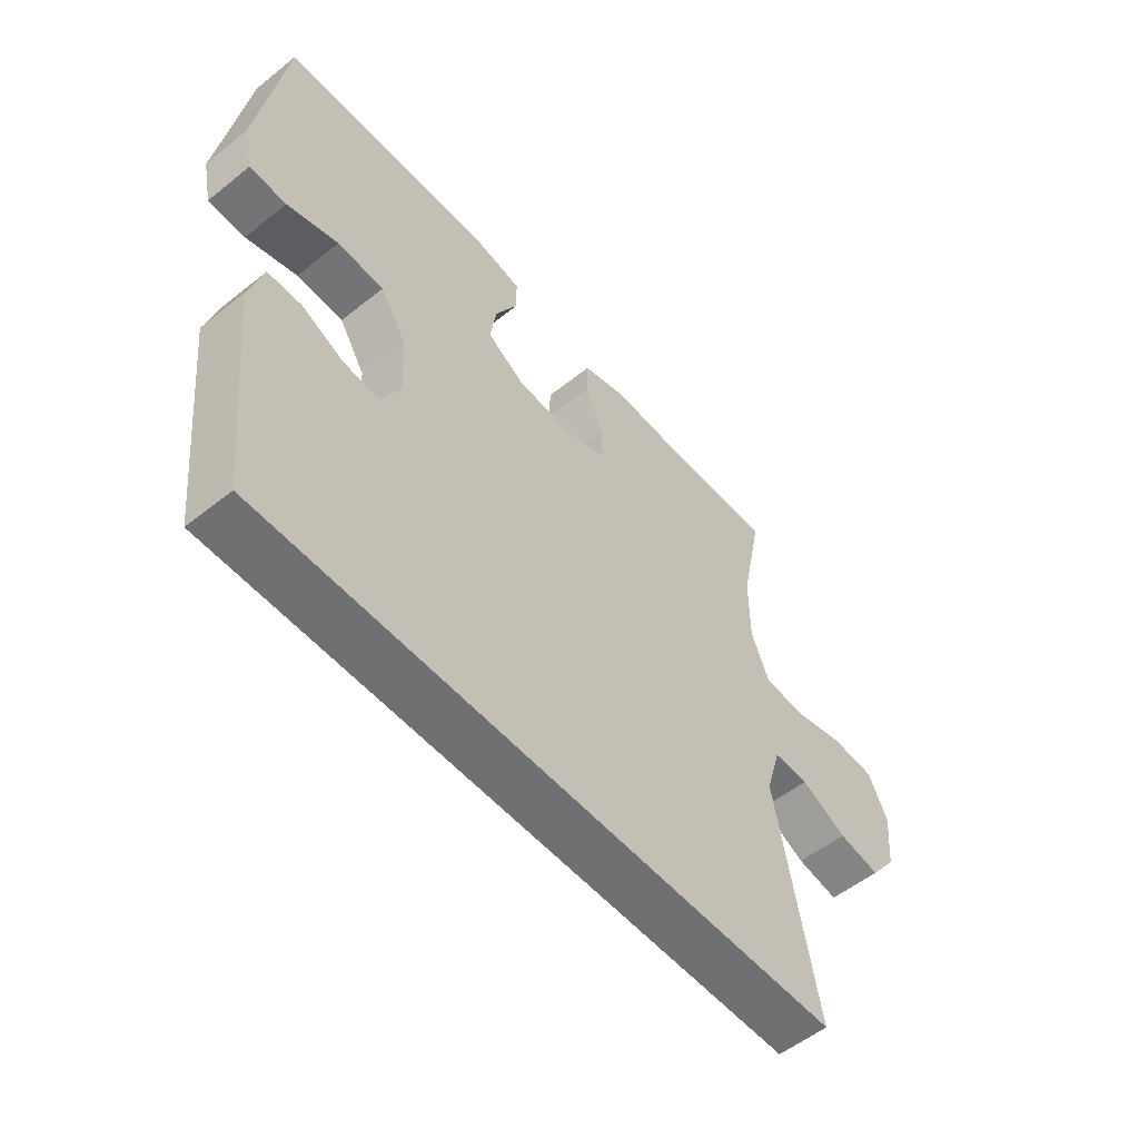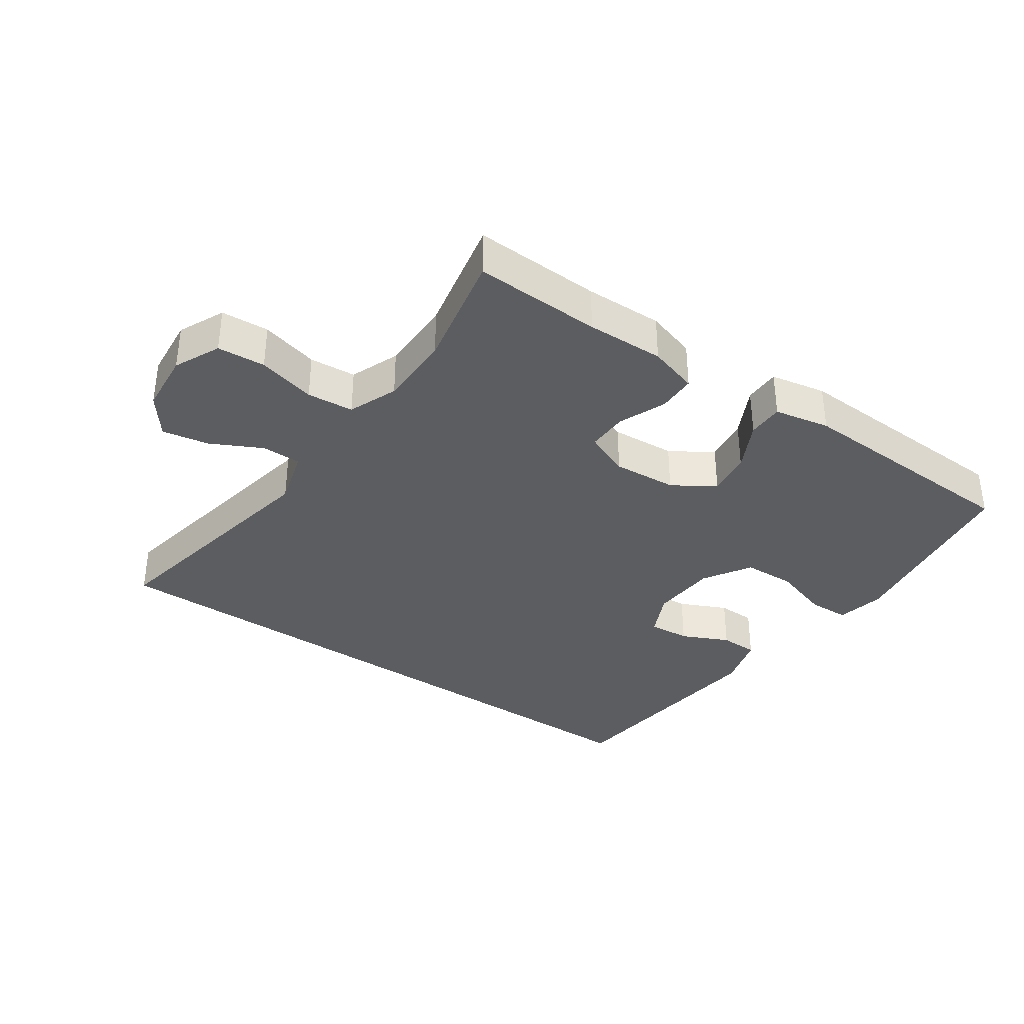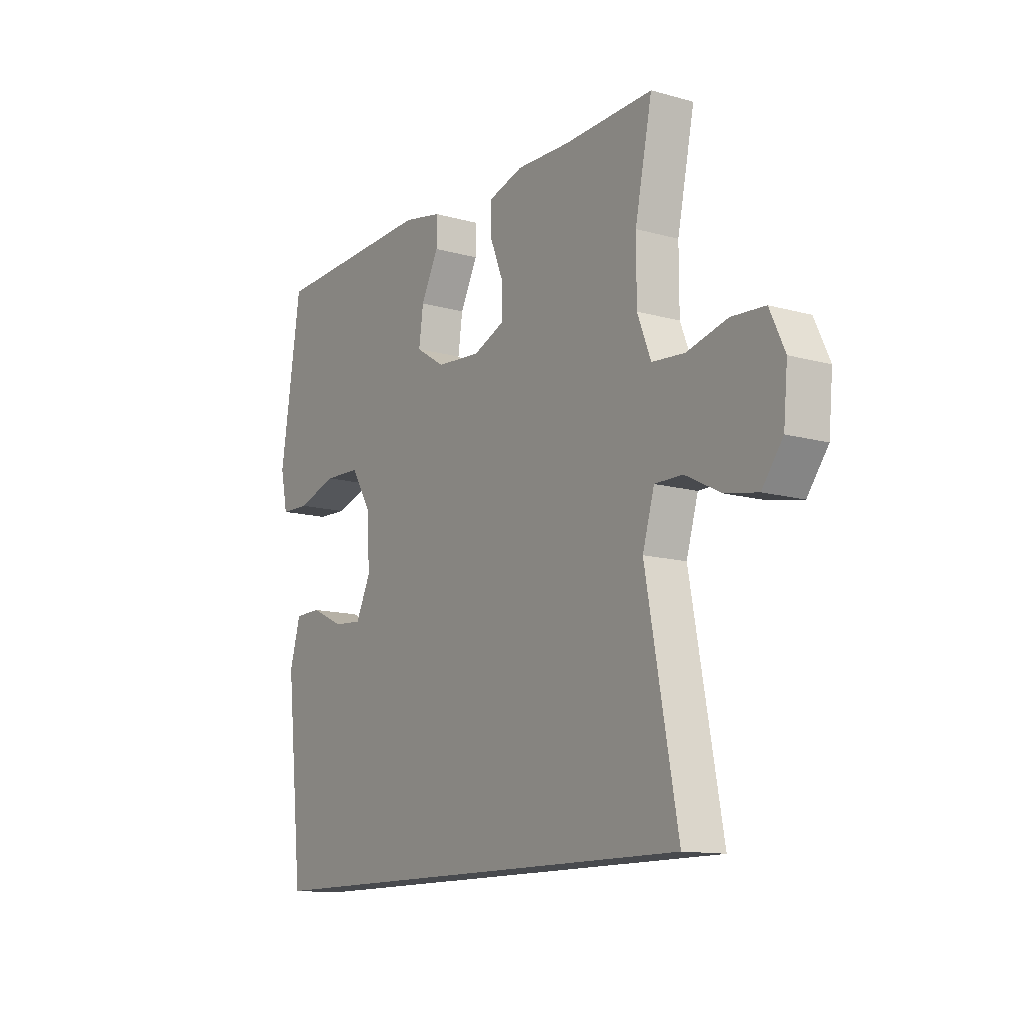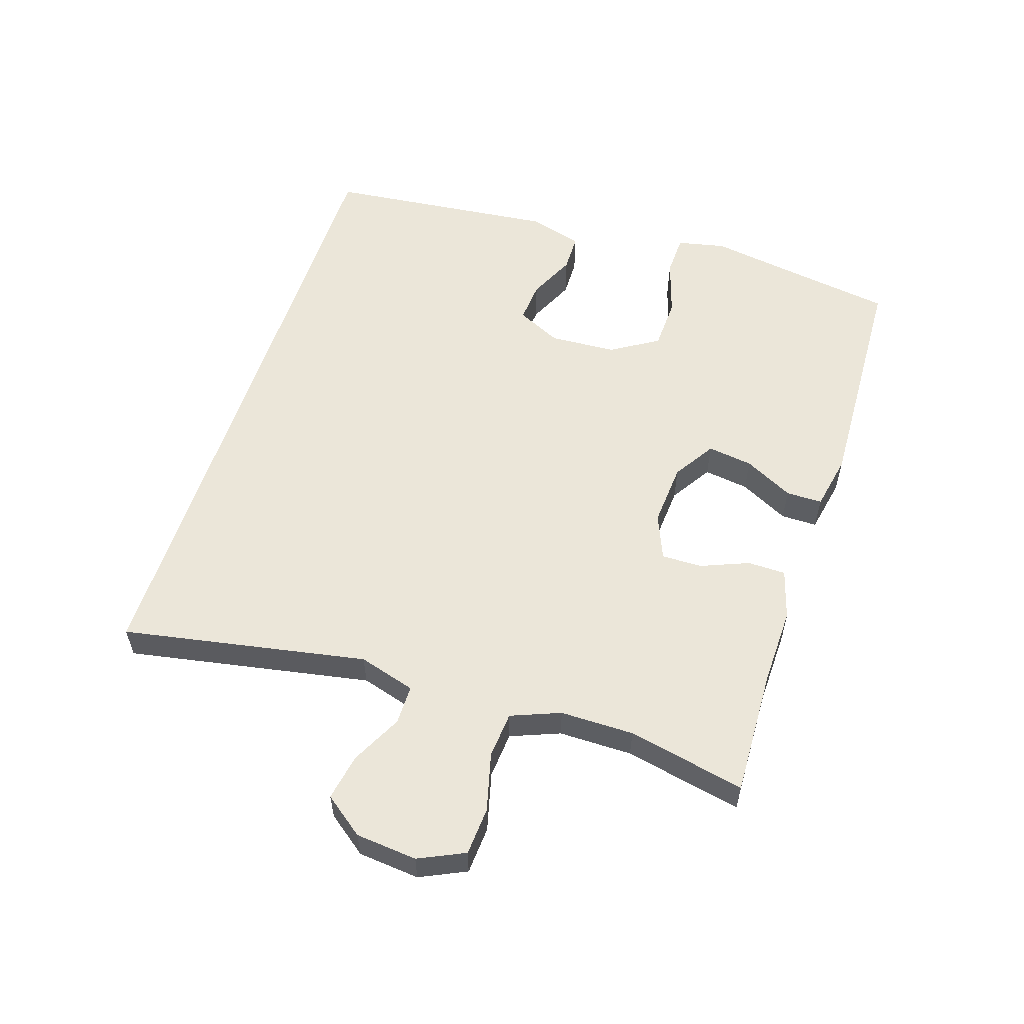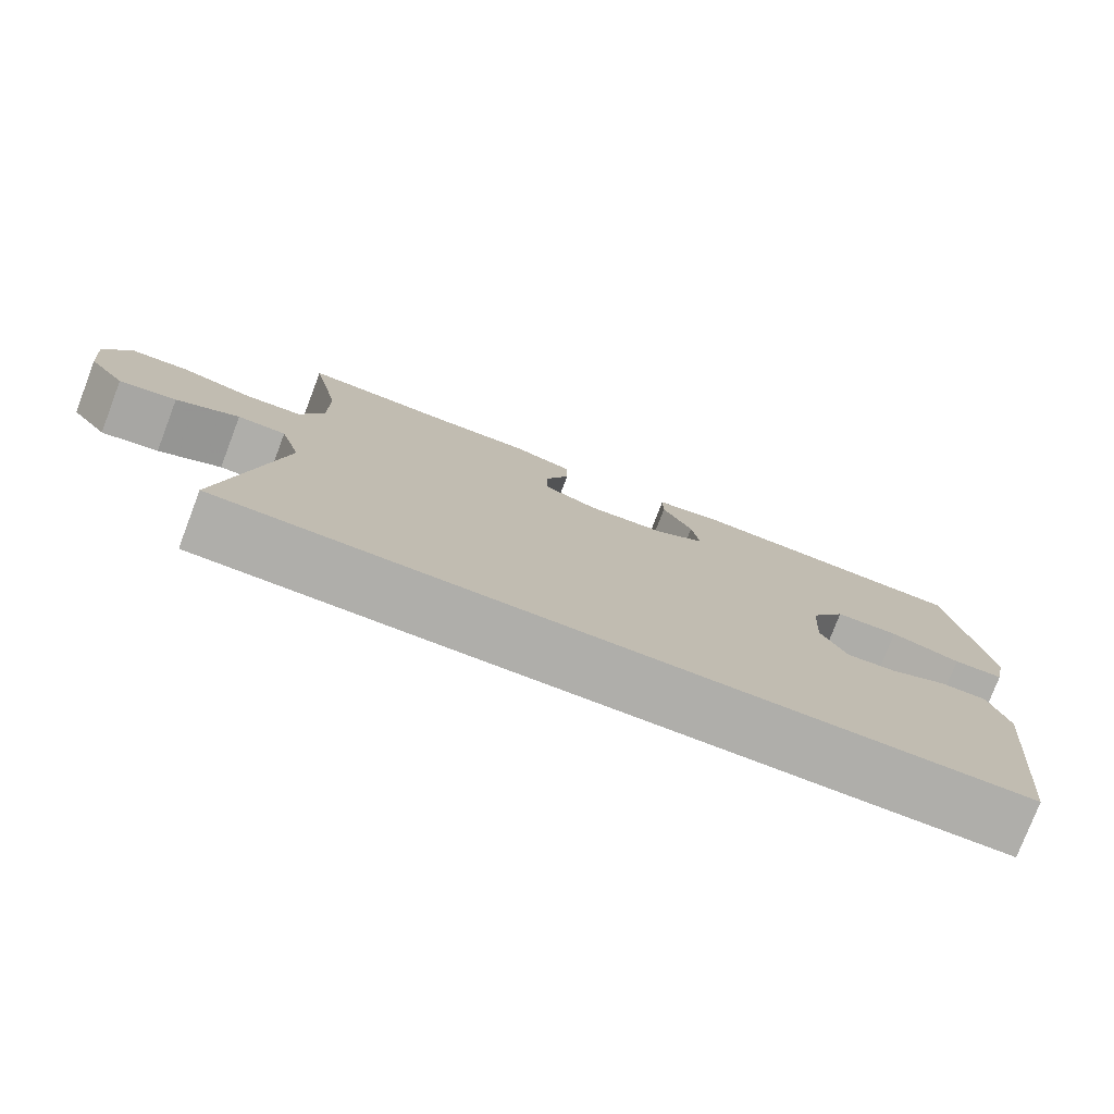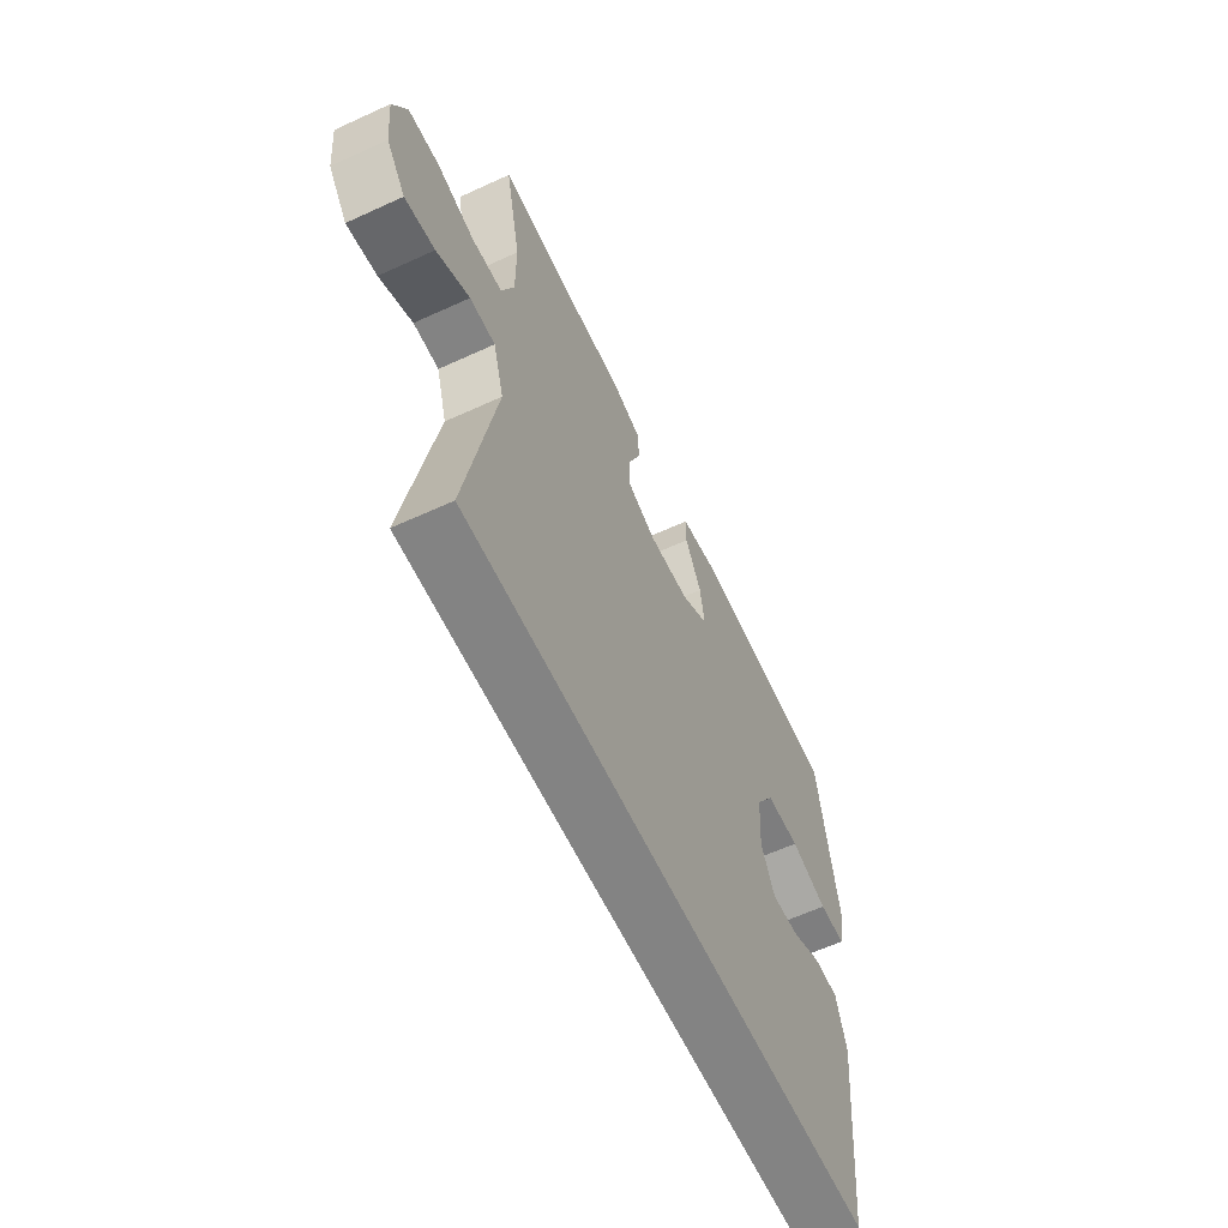
<metadata>
{"format":"obj","ext":"obj","renderer":"f3d","projection":"perspective","resolution":1024,"background":"white","views":[{"elev":-54.8,"azim":130.2,"up":"+Z"},{"elev":-35.7,"azim":-34.8,"up":"+Y"},{"elev":-12.8,"azim":-122.9,"up":"+Z"},{"elev":56.4,"azim":-72.0,"up":"+Y"},{"elev":-77.6,"azim":-20.9,"up":"+Z"},{"elev":-61.0,"azim":-64.9,"up":"+Z"}]}
</metadata>
<code>
v -0.5 0.07 0.5
v -0.303 0.07 0.493
v -0.183 0.07 0.496
v -0.106 0.07 0.473
v -0.105 0.07 0.414
v -0.135 0.07 0.34
v -0.136 0.07 0.277
v -0.066 0.07 0.248
v 0.033 0.07 0.255
v 0.098 0.07 0.296
v 0.088 0.07 0.366
v 0.049 0.07 0.442
v 0.049 0.07 0.498
v 0.135 0.07 0.515
v 0.5 0.07 0.5
v 0.528 0.07 0.315
v 0.546 0.07 0.2
v 0.53 0.07 0.125
v 0.466 0.07 0.123
v 0.377 0.07 0.151
v 0.296 0.07 0.148
v 0.251 0.07 0.075
v 0.245 0.07 -0.028
v 0.278 0.07 -0.097
v 0.342 0.07 -0.092
v 0.415 0.07 -0.058
v 0.474 0.07 -0.059
v 0.498 0.07 -0.143
v 0.46 0.07 -0.5
v -0.538 0.07 -0.5
v -0.468 0.07 -0.122
v -0.494 0.07 -0.034
v -0.555 0.07 -0.034
v -0.634 0.07 -0.074
v -0.706 0.07 -0.087
v -0.752 0.07 -0.026
v -0.761 0.07 0.069
v -0.728 0.07 0.14
v -0.654 0.07 0.145
v -0.564 0.07 0.122
v -0.492 0.07 0.128
v -0.462 0.07 0.204
v -0.462 0.07 0.318
v -0.5 0 0.5
v -0.303 0 0.493
v -0.183 0 0.496
v -0.106 0 0.473
v -0.105 0 0.414
v -0.135 0 0.34
v -0.136 0 0.277
v -0.066 0 0.248
v 0.033 0 0.255
v 0.098 0 0.296
v 0.088 0 0.366
v 0.049 0 0.442
v 0.049 0 0.498
v 0.135 0 0.515
v 0.5 0 0.5
v 0.528 0 0.315
v 0.546 0 0.2
v 0.53 0 0.125
v 0.466 0 0.123
v 0.377 0 0.151
v 0.296 0 0.148
v 0.251 0 0.075
v 0.245 0 -0.028
v 0.278 0 -0.097
v 0.342 0 -0.092
v 0.415 0 -0.058
v 0.474 0 -0.059
v 0.498 0 -0.143
v 0.46 0 -0.5
v -0.538 0 -0.5
v -0.468 0 -0.122
v -0.494 0 -0.034
v -0.555 0 -0.034
v -0.634 0 -0.074
v -0.706 0 -0.087
v -0.752 0 -0.026
v -0.761 0 0.069
v -0.728 0 0.14
v -0.654 0 0.145
v -0.564 0 0.122
v -0.492 0 0.128
v -0.462 0 0.204
v -0.462 0 0.318
f 38 39 40
f 37 38 40
f 36 37 40
f 35 36 40
f 34 35 40
f 33 34 40
f 32 33 40 41
f 31 32 41 42
f 29 30 31
f 27 28 29
f 26 27 29
f 25 26 29
f 24 25 29
f 29 31 42
f 24 29 42
f 23 24 42
f 18 19 20
f 17 18 20
f 16 17 20
f 16 20 21
f 15 16 21
f 14 15 21
f 13 14 21
f 12 13 21
f 11 12 21
f 10 11 21 22
f 4 5 6
f 3 4 6
f 2 3 6
f 2 6 7
f 1 2 7
f 43 1 7
f 42 43 7 8
f 23 42 8 9
f 9 10 22 23
f 83 82 81
f 83 81 80
f 83 80 79
f 83 79 78
f 83 78 77
f 83 77 76
f 84 83 76 75
f 85 84 75 74
f 74 73 72
f 72 71 70
f 72 70 69
f 72 69 68
f 72 68 67
f 85 74 72
f 85 72 67
f 85 67 66
f 63 62 61
f 63 61 60
f 63 60 59
f 64 63 59
f 64 59 58
f 64 58 57
f 64 57 56
f 64 56 55
f 64 55 54
f 65 64 54 53
f 49 48 47
f 49 47 46
f 49 46 45
f 50 49 45
f 50 45 44
f 50 44 86
f 51 50 86 85
f 52 51 85 66
f 66 65 53 52
f 1 44 45 2
f 2 45 46 3
f 3 46 47 4
f 4 47 48 5
f 5 48 49 6
f 6 49 50 7
f 7 50 51 8
f 8 51 52 9
f 9 52 53 10
f 10 53 54 11
f 11 54 55 12
f 12 55 56 13
f 13 56 57 14
f 14 57 58 15
f 15 58 59 16
f 16 59 60 17
f 17 60 61 18
f 18 61 62 19
f 19 62 63 20
f 20 63 64 21
f 21 64 65 22
f 22 65 66 23
f 23 66 67 24
f 24 67 68 25
f 25 68 69 26
f 26 69 70 27
f 27 70 71 28
f 28 71 72 29
f 29 72 73 30
f 30 73 74 31
f 31 74 75 32
f 32 75 76 33
f 33 76 77 34
f 34 77 78 35
f 35 78 79 36
f 36 79 80 37
f 37 80 81 38
f 38 81 82 39
f 39 82 83 40
f 40 83 84 41
f 41 84 85 42
f 42 85 86 43
f 43 86 44 1

</code>
